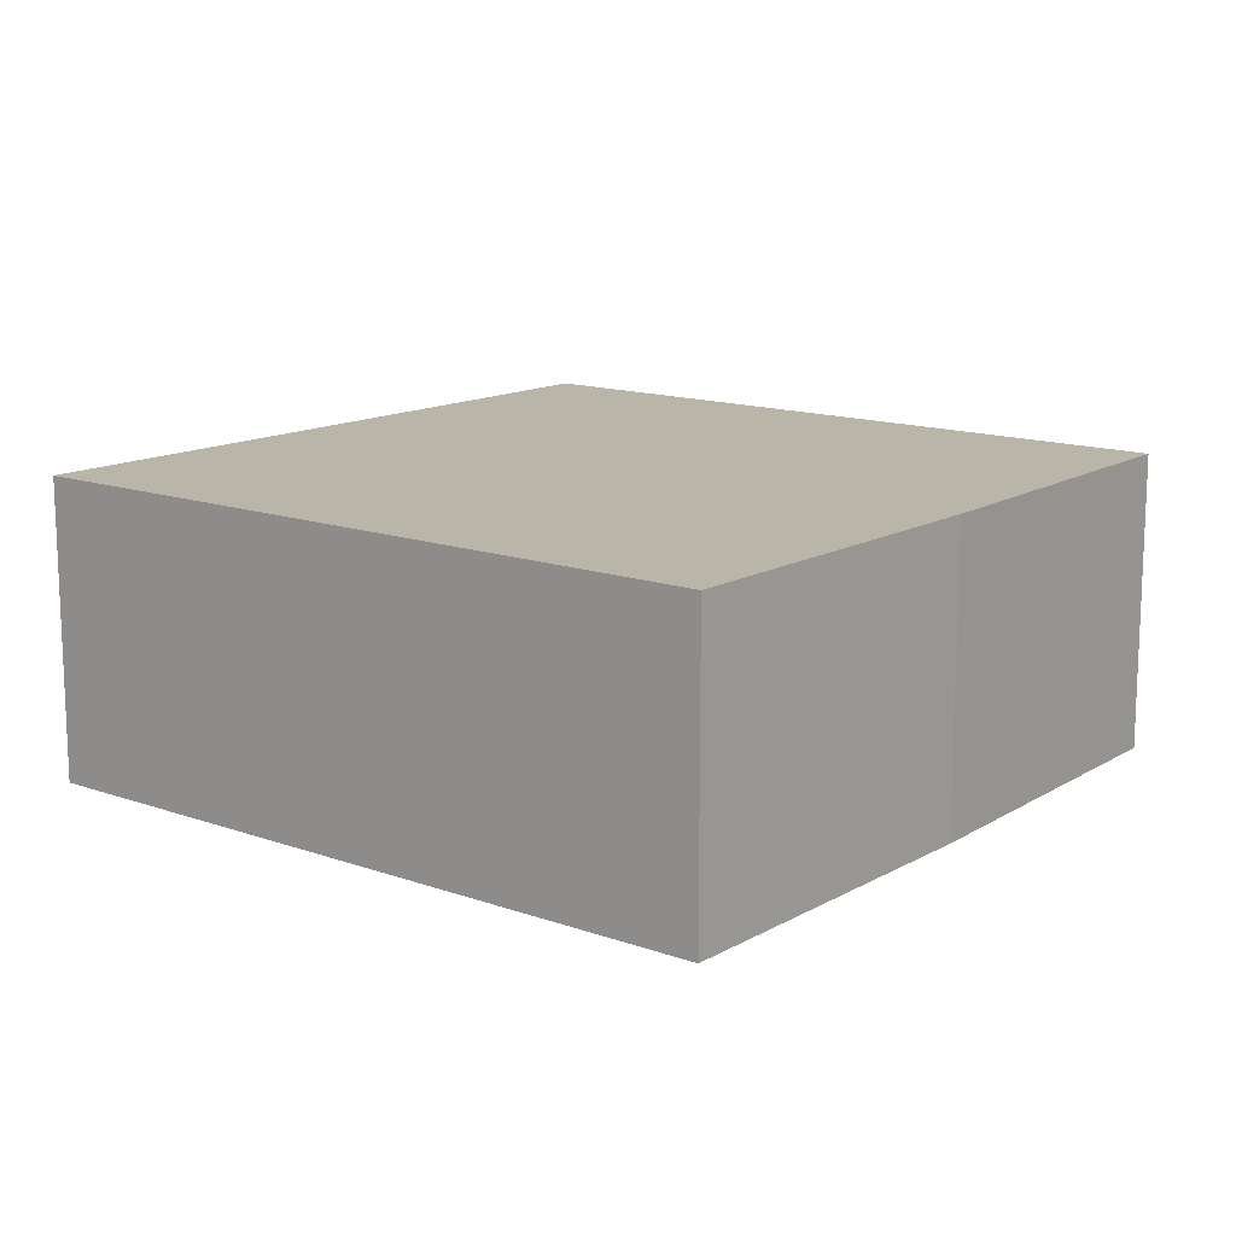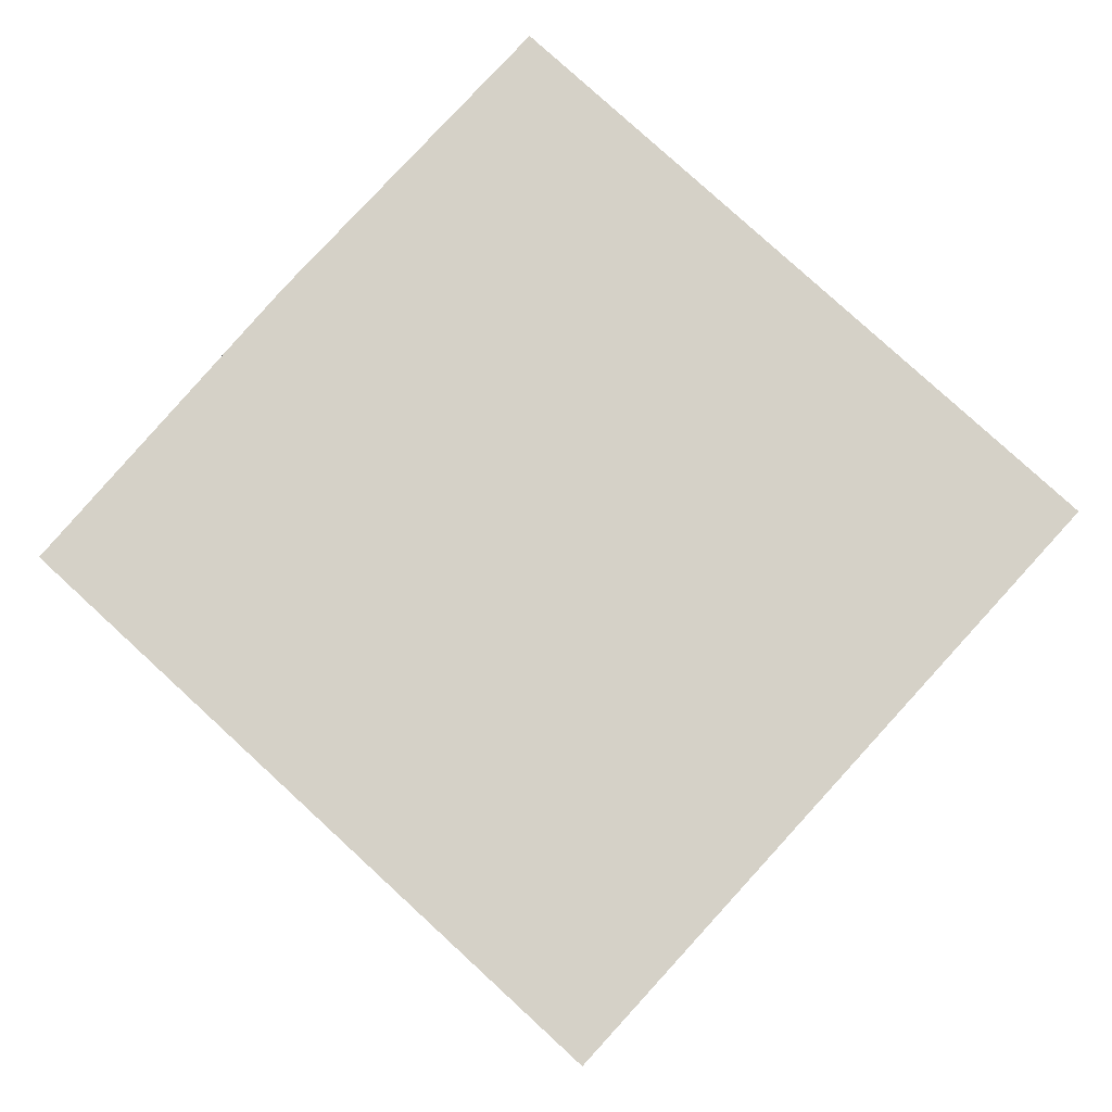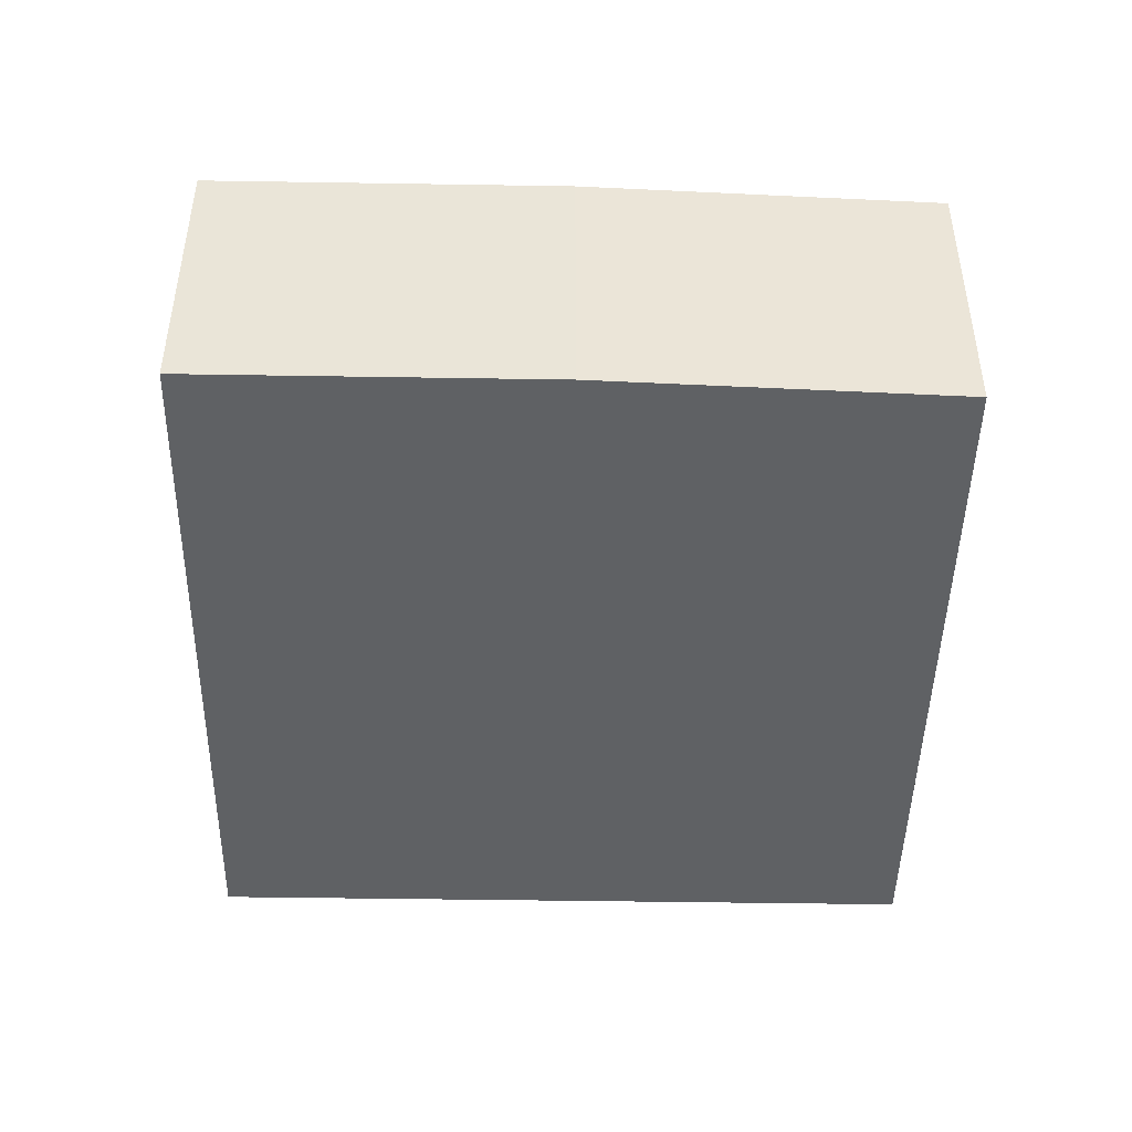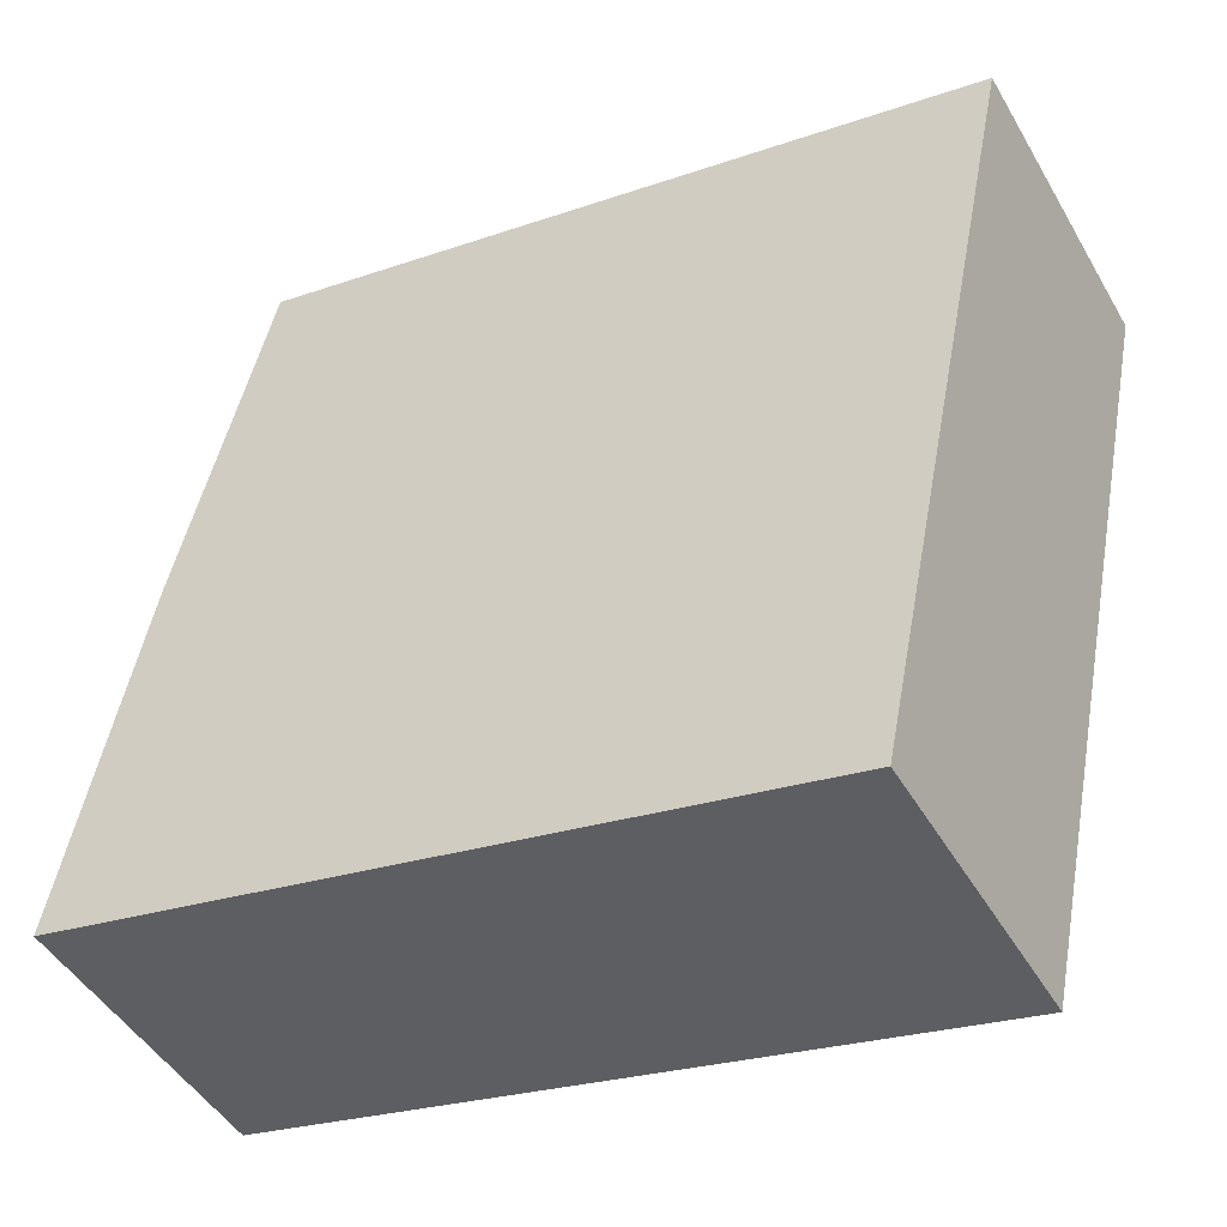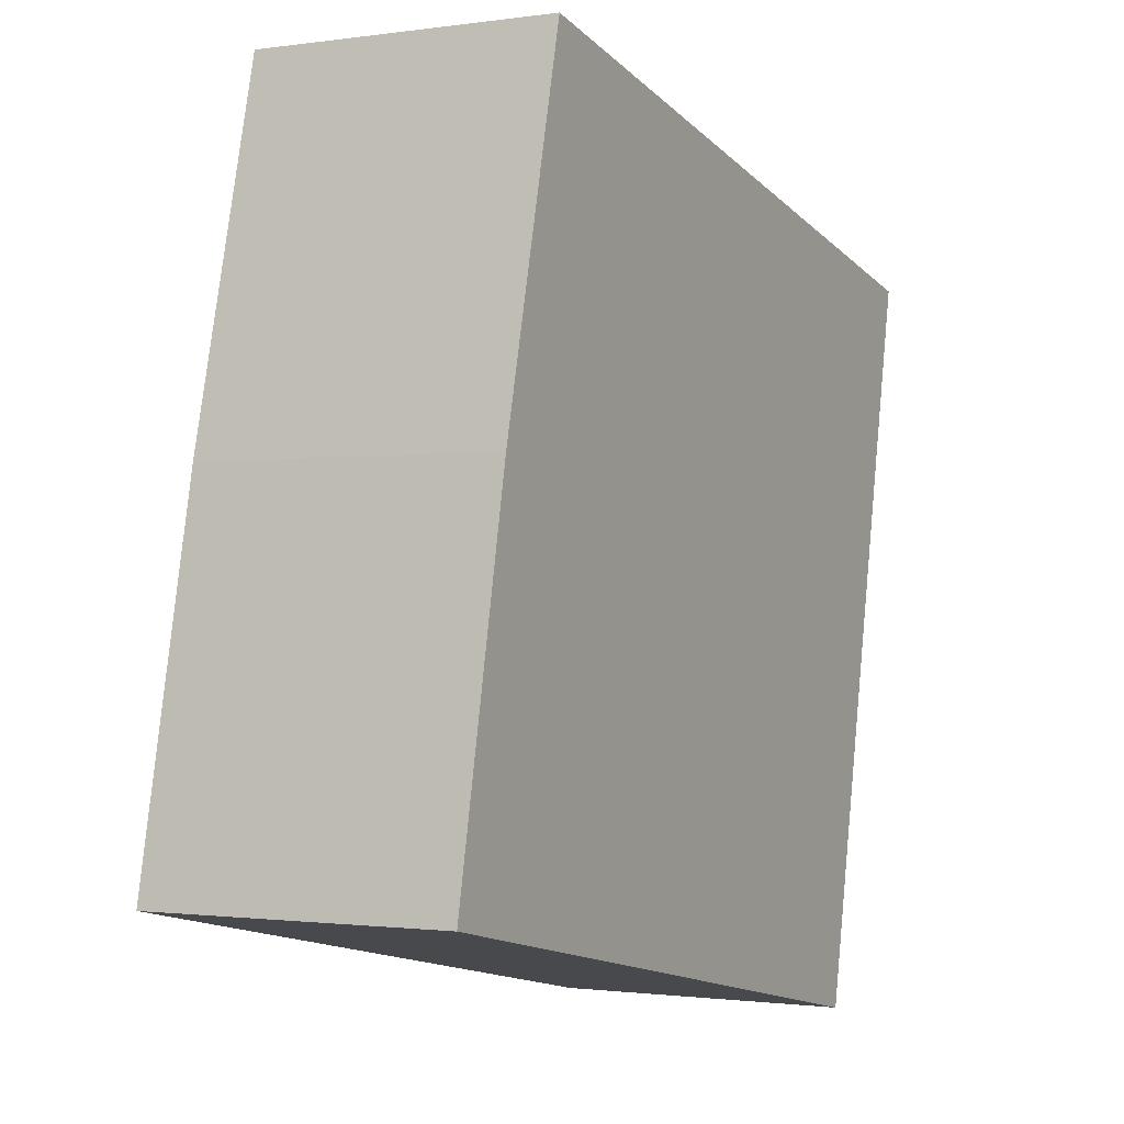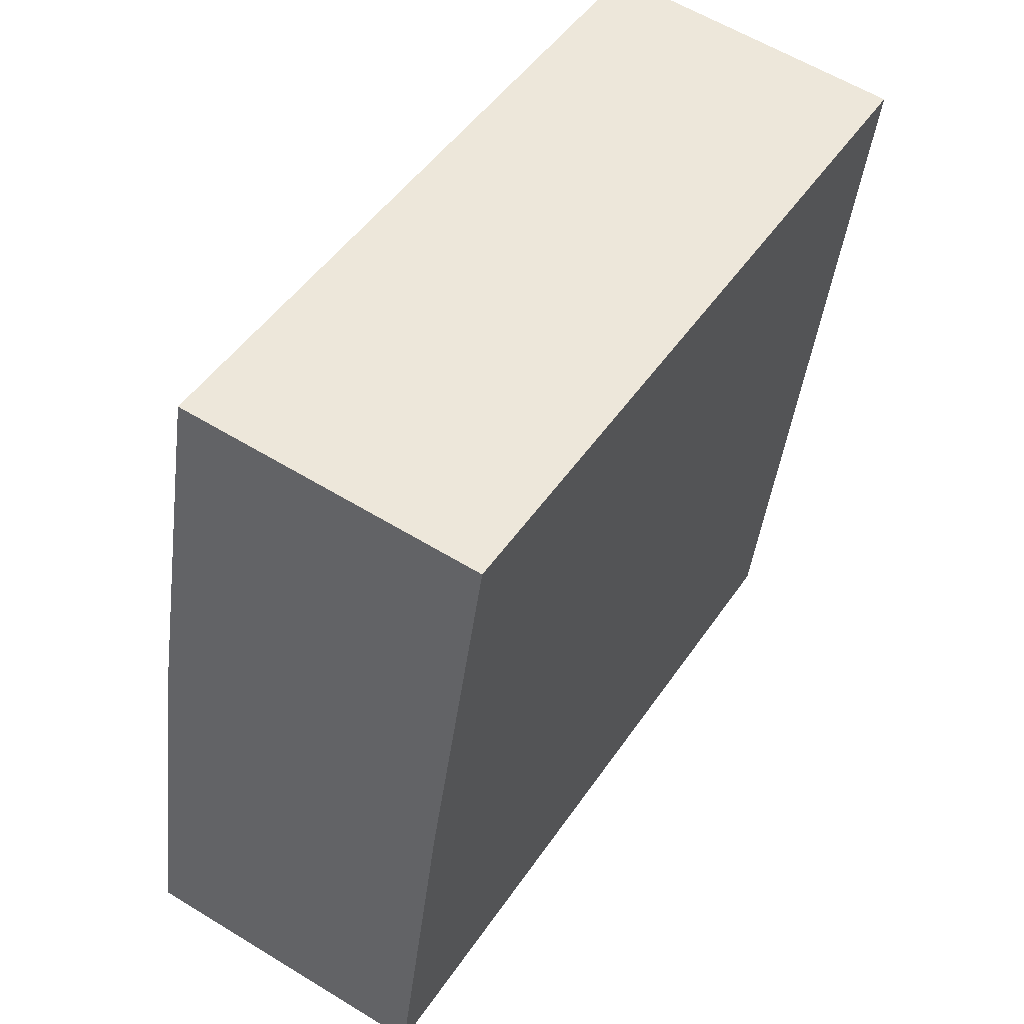
<metadata>
{"format":"obj","ext":"obj","renderer":"f3d","projection":"perspective","resolution":1024,"background":"white","views":[{"elev":13.7,"azim":-129.7,"up":"+Y"},{"elev":79.5,"azim":54.1,"up":"+Y"},{"elev":-45.9,"azim":-79.5,"up":"+Y"},{"elev":-46.6,"azim":28.7,"up":"+Z"},{"elev":-1.2,"azim":-61.7,"up":"+Z"},{"elev":59.3,"azim":-57.8,"up":"+Z"}]}
</metadata>
<code>
v  0.201 2.853 0.983
v  3.313 2.853 -0.678
v  0 2.853 1.747e-16
v  7.052 2.853 -1.443
v  7.548 2.853 0.983
v  0.712 2.853 3.482
v  8.474 2.853 5.508
v  1.548 2.853 6.924
v  1.548 -4.24e-16 6.924
v  8.474 -3.373e-16 5.508
v  7.548 -6.019e-17 0.983
v  7.052 8.836e-17 -1.443
v  3.313 4.152e-17 -0.678
v  0 0 0
v  0.712 -2.132e-16 3.482
v  0.201 -6.019e-17 0.983
g defaultobject
f 1 2 3
f 2 1 4
f 4 1 5
f 5 1 6
f 5 6 7
f 7 6 8
f 9 7 8
f 7 9 10
f 10 5 7
f 5 10 11
f 5 11 4
f 4 11 12
f 12 2 4
f 2 12 13
f 2 13 3
f 3 13 14
f 15 8 6
f 8 15 9
f 14 1 3
f 1 14 6
f 6 14 15
f 15 14 16
f 13 16 14
f 16 13 15
f 15 13 12
f 15 12 9
f 9 12 11
f 9 11 10

</code>
